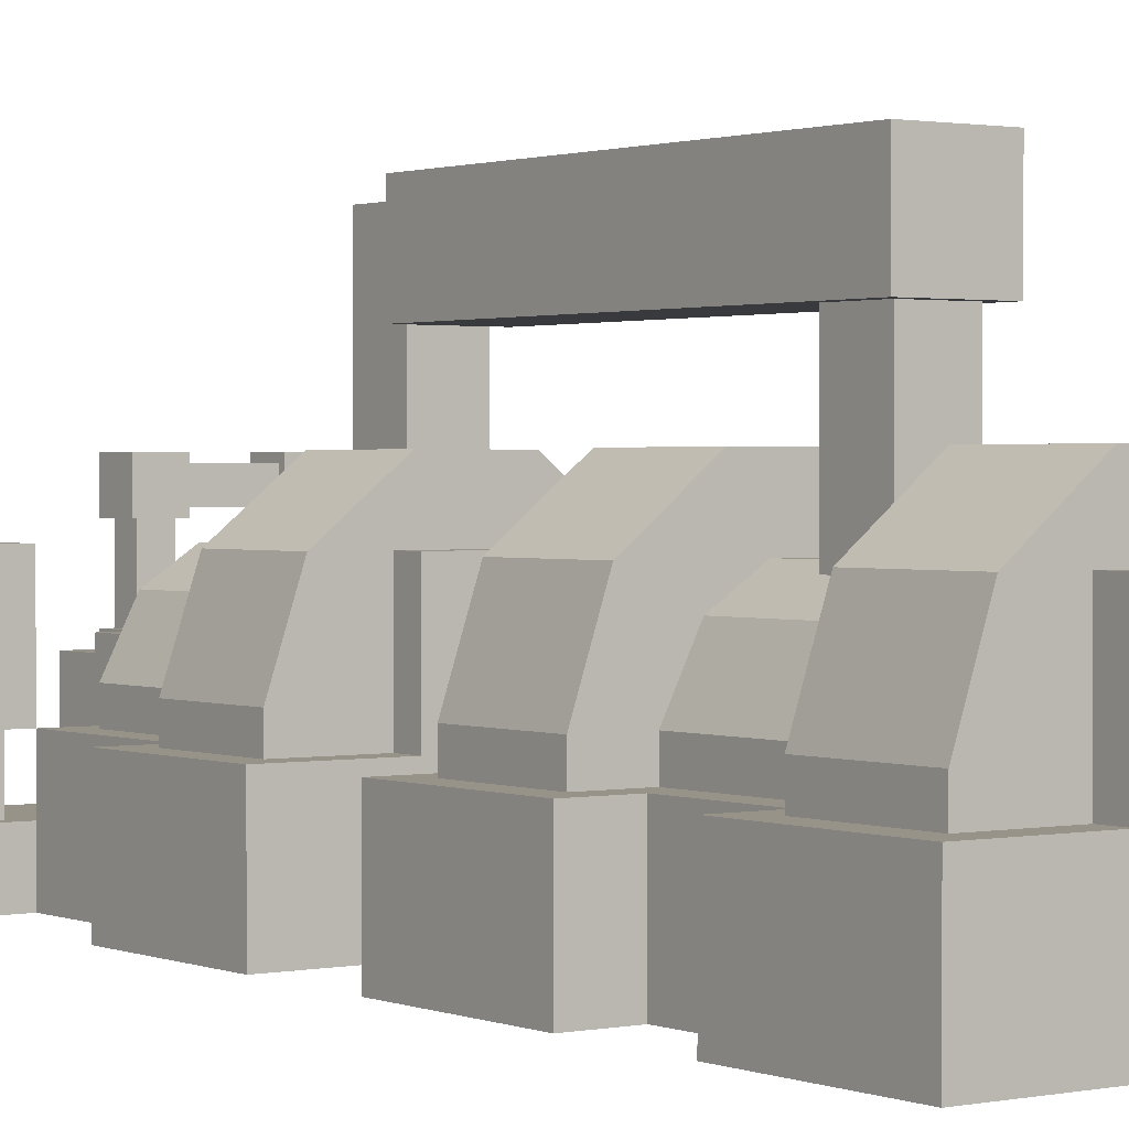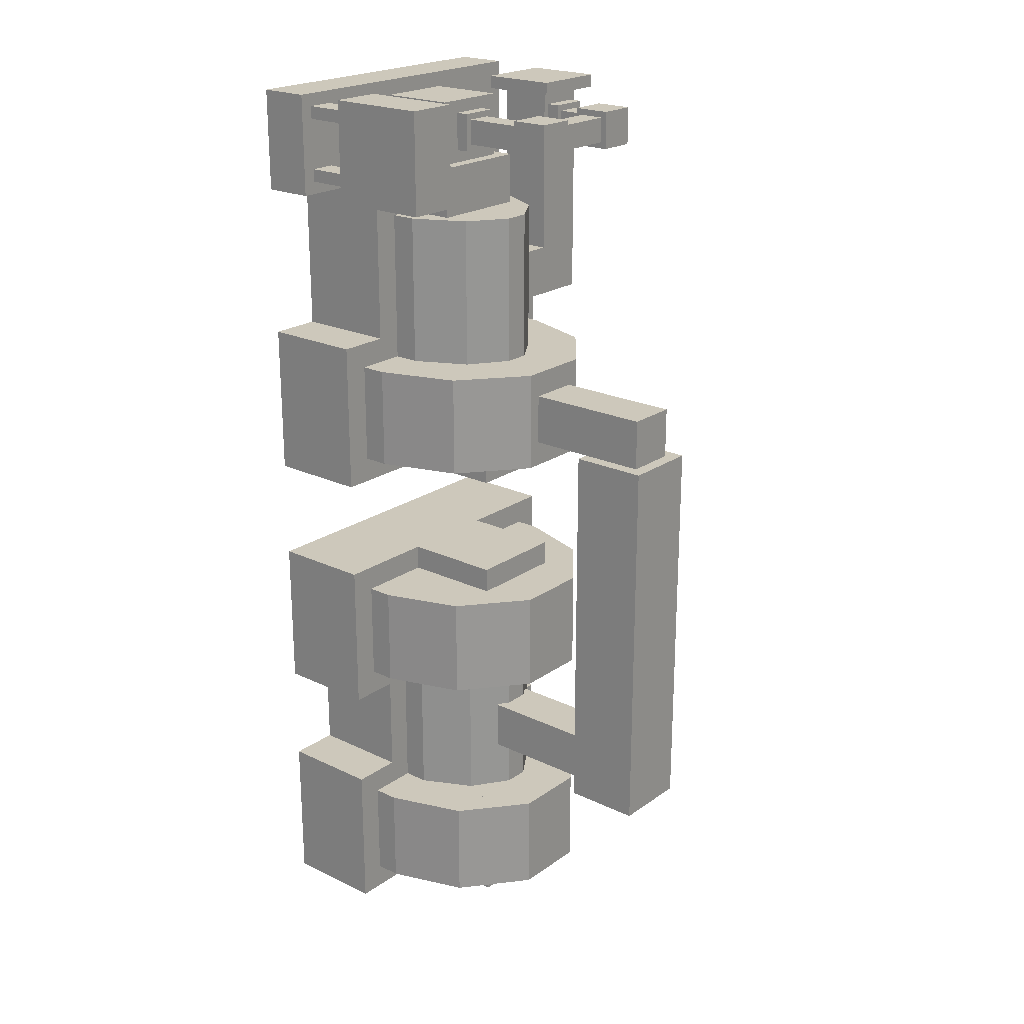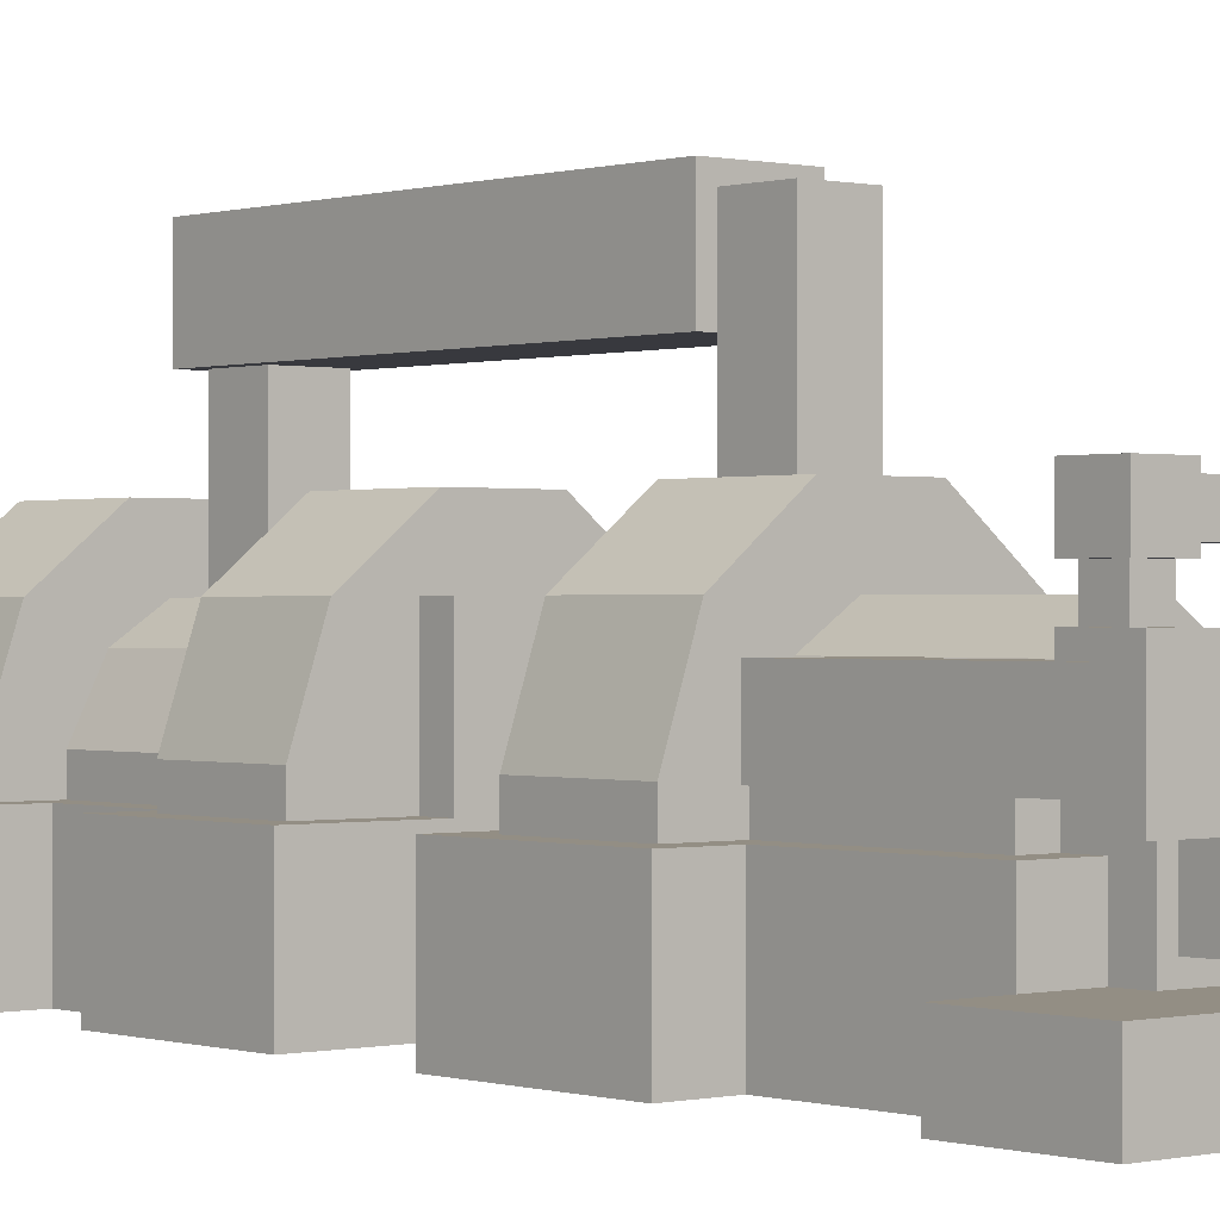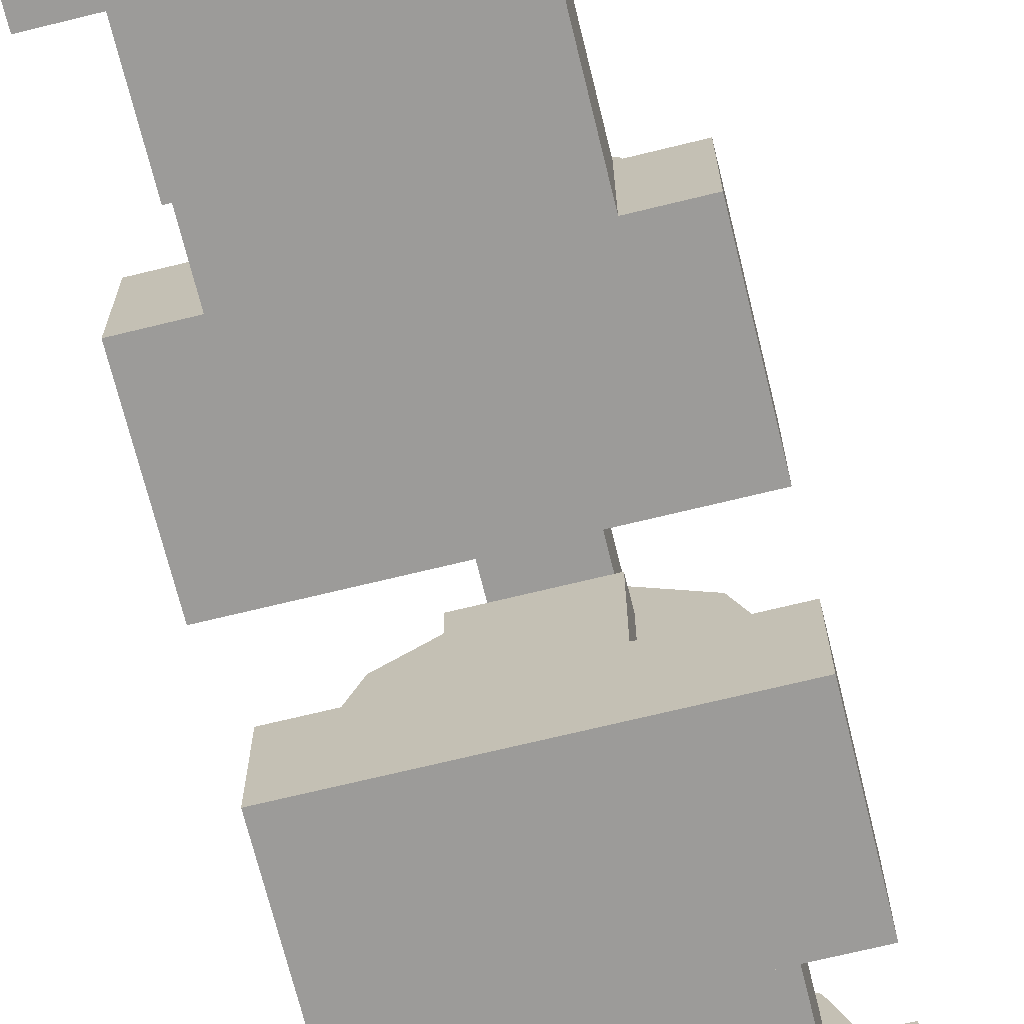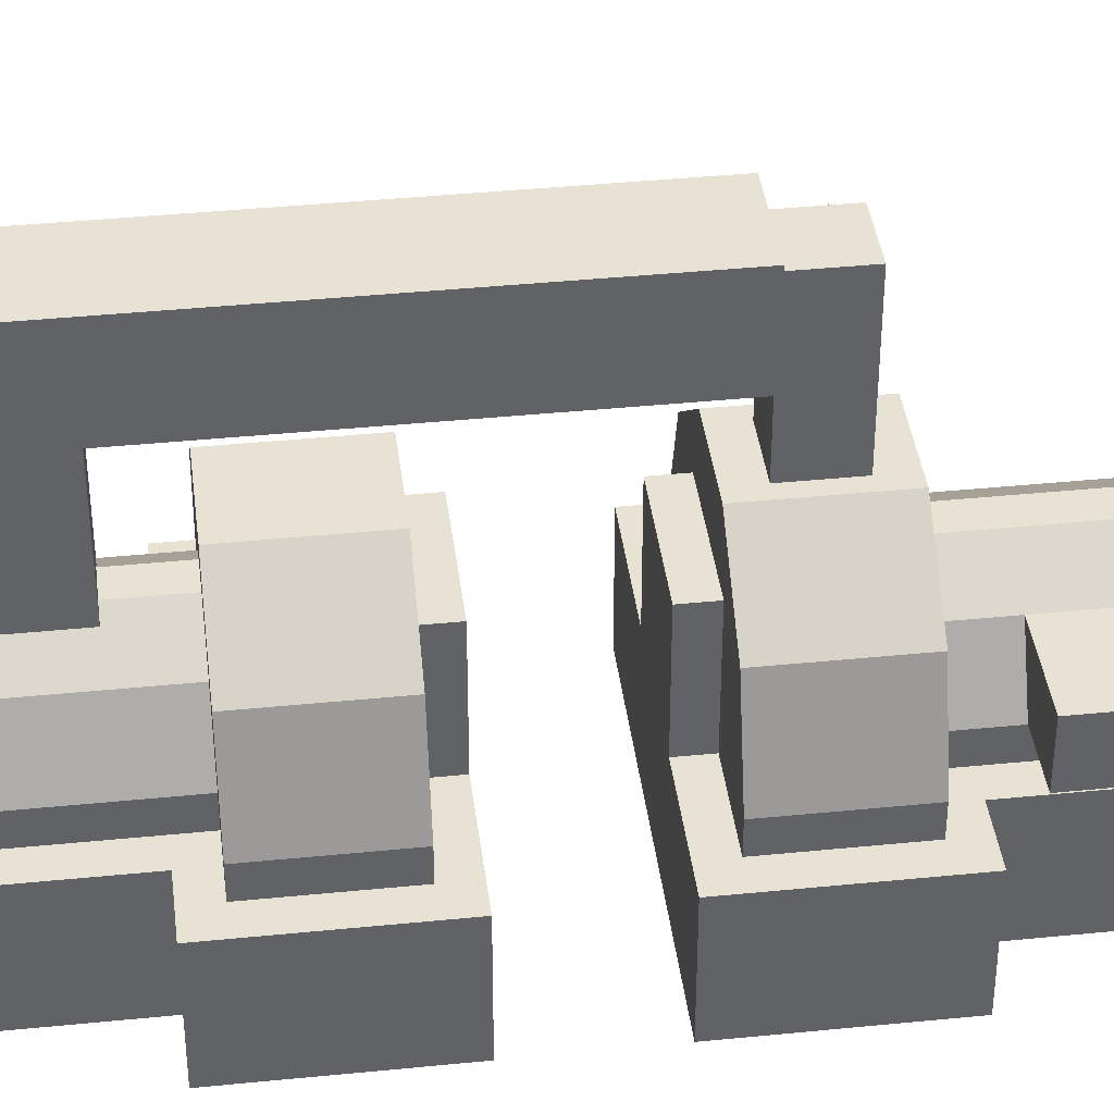
<metadata>
{"format":"obj","ext":"obj","renderer":"f3d","projection":"perspective","resolution":1024,"background":"white","views":[{"elev":1.3,"azim":144.2,"up":"+Y"},{"elev":21.9,"azim":129.8,"up":"+Z"},{"elev":0.0,"azim":-40.6,"up":"+Y"},{"elev":-69.8,"azim":13.8,"up":"+Y"},{"elev":39.7,"azim":-97.1,"up":"+Y"}]}
</metadata>
<code>
o main
v -1 -0.5 10
v -1 -0.5 9
v -1 -1 10
v -1 -1 9
v 2 -0.5 10
v 2 -0.5 9
v 2 -1 10
v 2 -1 9
v 0.3125 0.5 9.75
v 0.3125 0.5 9.375
v 0.3125 0.375 9.75
v 0.3125 0.375 9.375
v 0.6875 0.5 9.75
v 0.6875 0.5 9.375
v 0.6875 0.375 9.75
v 0.6875 0.375 9.375
v 0.375 1.125 9.688
v 0.375 1.125 9.438
v 0.375 0.5 9.688
v 0.375 0.5 9.438
v 0.625 1.125 9.688
v 0.625 1.125 9.438
v 0.625 0.5 9.688
v 0.625 0.5 9.438
v 0.3125 1.5 9.75
v 0.3125 1.5 9.375
v 0.3125 1.125 9.75
v 0.3125 1.125 9.375
v 0.6875 1.5 9.75
v 0.6875 1.5 9.375
v 0.6875 1.125 9.75
v 0.6875 1.125 9.375
v -0.6875 1.5 9.75
v -0.6875 1.5 9.375
v -0.6875 1.125 9.75
v -0.6875 1.125 9.375
v -0.3125 1.5 9.75
v -0.3125 1.5 9.375
v -0.3125 1.125 9.75
v -0.3125 1.125 9.375
v -0.625 1.125 9.688
v -0.625 1.125 9.438
v -0.625 0.875 9.688
v -0.625 0.875 9.438
v -0.375 1.125 9.688
v -0.375 1.125 9.438
v -0.375 0.875 9.688
v -0.375 0.875 9.438
v -0.3125 1.438 9.688
v -0.3125 1.438 9.438
v -0.3125 1.188 9.688
v -0.3125 1.188 9.438
v 0.3125 1.438 9.688
v 0.3125 1.438 9.438
v 0.3125 1.188 9.688
v 0.3125 1.188 9.438
v -0.6875 0.875 9.75
v -0.6875 0.875 9.375
v -0.6875 0.75 9.75
v -0.6875 0.75 9.375
v -0.3125 0.875 9.75
v -0.3125 0.875 9.375
v -0.3125 0.75 9.75
v -0.3125 0.75 9.375
v 1.625 0 9.25
v 1.625 0 9.125
v 1.625 -0.5 9.25
v 1.625 -0.5 9.125
v 1.875 0 9.25
v 1.875 0 9.125
v 1.875 -0.5 9.25
v 1.875 -0.5 9.125
v 1.625 0 9.875
v 1.625 0 9.75
v 1.625 -0.5 9.875
v 1.625 -0.5 9.75
v 1.875 0 9.875
v 1.875 0 9.75
v 1.875 -0.5 9.875
v 1.875 -0.5 9.75
v 1.5 1 10
v 1.5 1 9
v 1.5 0 10
v 1.5 0 9
v 2 1 10
v 2 1 9
v 2 0 10
v 2 0 9
v 0.125 0.375 9.875
v 0.125 0.375 9.25
v 0.125 -0.375 9.875
v 0.125 -0.375 9.25
v 0.875 0.375 9.875
v 0.875 0.375 9.25
v 0.875 -0.375 9.875
v 0.875 -0.375 9.25
v -0.875 0.875 10
v -0.875 0.875 9.875
v -0.875 0.125 10
v -0.875 0.125 9.875
v -0.125 0.875 10
v -0.125 0.875 9.875
v -0.125 0.125 10
v -0.125 0.125 9.875
v -0.75 0.75 9.875
v -0.75 0.75 8.25
v -0.75 0.25 9.875
v -0.75 0.25 8.25
v -0.25 0.75 9.875
v -0.25 0.75 8.25
v -0.25 0.25 9.875
v -0.25 0.25 8.25
v 0 0.75 8.75
v 0 0.75 7.25
v -0.25 0.25 8.75
v -0.25 0.25 7.25
v 1 0.75 8.75
v 1 0.75 7.25
v 1.25 0.25 8.75
v 1.25 0.25 7.25
v -0.25 0.25 8.75
v -0.25 0.25 7.25
v -0.25 0 8.75
v -0.25 0 7.25
v 1.25 0.25 8.75
v 1.25 0.25 7.25
v 1.25 0 8.75
v 1.25 0 7.25
v 0.375 1 8.75
v 0.375 1 7.25
v 0 0.75 8.75
v 0 0.75 7.25
v 0.625 1 8.75
v 0.625 1 7.25
v 1 0.75 8.75
v 1 0.75 7.25
v -0.25 0.25 3.75
v -0.25 0.25 2.25
v -0.25 0 3.75
v -0.25 0 2.25
v 1.25 0.25 3.75
v 1.25 0.25 2.25
v 1.25 0 3.75
v 1.25 0 2.25
v -0.75 0.25 4.75
v -0.75 0.25 3.75
v -0.75 0 4.75
v -0.75 0 3.75
v 1.75 0.25 4.75
v 1.75 0.25 3.75
v 1.75 0 4.75
v 1.75 0 3.75
v -0.5 1 4.75
v -0.5 1 3.75
v -0.75 0.25 4.75
v -0.75 0.25 3.75
v 1.5 1 4.75
v 1.5 1 3.75
v 1.75 0.25 4.75
v 1.75 0.25 3.75
v 0.125 1.5 4.75
v 0.125 1.5 3.75
v -0.5 1 4.75
v -0.5 1 3.75
v 0.875 1.5 4.75
v 0.875 1.5 3.75
v 1.5 1 4.75
v 1.5 1 3.75
v -0.75 0.25 7.25
v -0.75 0.25 6.25
v -0.75 0 7.25
v -0.75 0 6.25
v 1.75 0.25 7.25
v 1.75 0.25 6.25
v 1.75 0 7.25
v 1.75 0 6.25
v -0.5 1 7.25
v -0.5 1 6.25
v -0.75 0.25 7.25
v -0.75 0.25 6.25
v 1.5 1 7.25
v 1.5 1 6.25
v 1.75 0.25 7.25
v 1.75 0.25 6.25
v 0.125 1.5 7.25
v 0.125 1.5 6.25
v -0.5 1 7.25
v -0.5 1 6.25
v 0.875 1.5 7.25
v 0.875 1.5 6.25
v 1.5 1 7.25
v 1.5 1 6.25
v -0.75 0.25 2.25
v -0.75 0.25 1.25
v -0.75 0 2.25
v -0.75 0 1.25
v 1.75 0.25 2.25
v 1.75 0.25 1.25
v 1.75 0 2.25
v 1.75 0 1.25
v -0.5 1 2.25
v -0.5 1 1.25
v -0.75 0.25 2.25
v -0.75 0.25 1.25
v 1.5 1 2.25
v 1.5 1 1.25
v 1.75 0.25 2.25
v 1.75 0.25 1.25
v 0.125 1.5 2.25
v 0.125 1.5 1.25
v -0.5 1 2.25
v -0.5 1 1.25
v 0.875 1.5 2.25
v 0.875 1.5 1.25
v 1.5 1 2.25
v 1.5 1 1.25
v 0 0.75 3.75
v 0 0.75 2.25
v -0.25 0.25 3.75
v -0.25 0.25 2.25
v 1 0.75 3.75
v 1 0.75 2.25
v 1.25 0.25 3.75
v 1.25 0.25 2.25
v 0.375 1 3.75
v 0.375 1 2.25
v 0 0.75 3.75
v 0 0.75 2.25
v 0.625 1 3.75
v 0.625 1 2.25
v 1 0.75 3.75
v 1 0.75 2.25
v -0.75 0.75 8.25
v -0.75 0.75 7.75
v -0.75 0.25 8.25
v -0.75 0.25 7.75
v 0 0.75 8.25
v 0 0.75 7.75
v 0 0.25 8.25
v 0 0.25 7.75
v 0 0.5 9.25
v 0 0.5 8.938
v 0 -0.5 9.25
v 0 -0.5 8.938
v 1 0.5 9.25
v 1 0.5 8.938
v 1 -0.5 9.25
v 1 -0.5 8.938
v 0 1 6.25
v 0 1 6
v 0 0 6.25
v 0 0 6
v 1 1 6.25
v 1 1 6
v 1 0 6.25
v 1 0 6
v 0 1 5
v 0 1 4.75
v 0 0 5
v 0 0 4.75
v 1 1 5
v 1 1 4.75
v 1 0 5
v 1 0 4.75
v 0 1 1.25
v 0 1 1
v 0 0 1.25
v 0 0 1
v 1 1 1.25
v 1 1 1
v 1 0 1.25
v 1 0 1
v 0.25 2.125 3.25
v 0.25 2.125 2.75
v 0.25 0.9375 3.25
v 0.25 0.9375 2.75
v 0.75 2.125 3.25
v 0.75 2.125 2.75
v 0.75 0.9375 3.25
v 0.75 0.9375 2.75
v 0.25 2.75 7
v 0.25 2.75 6.5
v 0.25 1.5 7
v 0.25 1.5 6.5
v 0.75 2.75 7
v 0.75 2.75 6.5
v 0.75 1.5 7
v 0.75 1.5 6.5
v 0.125 2.875 6.5
v 0.125 2.875 2.625
v 0.125 2.125 6.5
v 0.125 2.125 2.625
v 0.875 2.875 6.5
v 0.875 2.875 2.625
v 0.875 2.125 6.5
v 0.875 2.125 2.625
v -0.5 0 9
v -0.5 0 7.5
v -0.5 -1 9
v -0.5 -1 7.5
v 1.5 0 9
v 1.5 0 7.5
v 1.5 -1 9
v 1.5 -1 7.5
v -1 0 7.5
v -1 0 6
v -1 -1 7.5
v -1 -1 6
v 2 0 7.5
v 2 0 6
v 2 -1 7.5
v 2 -1 6
v -1 0 5
v -1 0 3.5
v -1 -1 5
v -1 -1 3.5
v 2 0 5
v 2 0 3.5
v 2 -1 5
v 2 -1 3.5
v -1 0 2.5
v -1 0 1
v -1 -1 2.5
v -1 -1 1
v 2 0 2.5
v 2 0 1
v 2 -1 2.5
v 2 -1 1
v -0.5 0 3.5
v -0.5 0 2.5
v -0.5 -1 3.5
v -0.5 -1 2.5
v 1.5 0 3.5
v 1.5 0 2.5
v 1.5 -1 3.5
v 1.5 -1 2.5
v 0 0.5 8.938
v 0 0.5 8.75
v 0 0 8.938
v 0 0 8.75
v 1 0.5 8.938
v 1 0.5 8.75
v 1 0 8.938
v 1 0 8.75
f 3 1 2 4
f 6 5 7 8
f 2 1 5 6
f 7 3 4 8
f 5 1 3 7
f 4 2 6 8
f 11 9 10 12
f 14 13 15 16
f 10 9 13 14
f 15 11 12 16
f 13 9 11 15
f 12 10 14 16
f 19 17 18 20
f 22 21 23 24
f 18 17 21 22
f 23 19 20 24
f 21 17 19 23
f 20 18 22 24
f 27 25 26 28
f 30 29 31 32
f 26 25 29 30
f 31 27 28 32
f 29 25 27 31
f 28 26 30 32
f 35 33 34 36
f 38 37 39 40
f 34 33 37 38
f 39 35 36 40
f 37 33 35 39
f 36 34 38 40
f 43 41 42 44
f 46 45 47 48
f 42 41 45 46
f 47 43 44 48
f 45 41 43 47
f 44 42 46 48
f 51 49 50 52
f 54 53 55 56
f 50 49 53 54
f 55 51 52 56
f 53 49 51 55
f 52 50 54 56
f 59 57 58 60
f 62 61 63 64
f 58 57 61 62
f 63 59 60 64
f 61 57 59 63
f 60 58 62 64
f 67 65 66 68
f 70 69 71 72
f 66 65 69 70
f 71 67 68 72
f 69 65 67 71
f 68 66 70 72
f 75 73 74 76
f 78 77 79 80
f 74 73 77 78
f 79 75 76 80
f 77 73 75 79
f 76 74 78 80
f 83 81 82 84
f 86 85 87 88
f 82 81 85 86
f 87 83 84 88
f 85 81 83 87
f 84 82 86 88
f 91 89 90 92
f 94 93 95 96
f 90 89 93 94
f 95 91 92 96
f 93 89 91 95
f 92 90 94 96
f 99 97 98 100
f 102 101 103 104
f 98 97 101 102
f 103 99 100 104
f 101 97 99 103
f 100 98 102 104
f 107 105 106 108
f 110 109 111 112
f 106 105 109 110
f 111 107 108 112
f 109 105 107 111
f 108 106 110 112
f 115 113 114 116
f 118 117 119 120
f 114 113 117 118
f 119 115 116 120
f 117 113 115 119
f 116 114 118 120
f 123 121 122 124
f 126 125 127 128
f 122 121 125 126
f 127 123 124 128
f 125 121 123 127
f 124 122 126 128
f 131 129 130 132
f 134 133 135 136
f 130 129 133 134
f 135 131 132 136
f 133 129 131 135
f 132 130 134 136
f 139 137 138 140
f 142 141 143 144
f 138 137 141 142
f 143 139 140 144
f 141 137 139 143
f 140 138 142 144
f 147 145 146 148
f 150 149 151 152
f 146 145 149 150
f 151 147 148 152
f 149 145 147 151
f 148 146 150 152
f 155 153 154 156
f 158 157 159 160
f 154 153 157 158
f 159 155 156 160
f 157 153 155 159
f 156 154 158 160
f 163 161 162 164
f 166 165 167 168
f 162 161 165 166
f 167 163 164 168
f 165 161 163 167
f 164 162 166 168
f 171 169 170 172
f 174 173 175 176
f 170 169 173 174
f 175 171 172 176
f 173 169 171 175
f 172 170 174 176
f 179 177 178 180
f 182 181 183 184
f 178 177 181 182
f 183 179 180 184
f 181 177 179 183
f 180 178 182 184
f 187 185 186 188
f 190 189 191 192
f 186 185 189 190
f 191 187 188 192
f 189 185 187 191
f 188 186 190 192
f 195 193 194 196
f 198 197 199 200
f 194 193 197 198
f 199 195 196 200
f 197 193 195 199
f 196 194 198 200
f 203 201 202 204
f 206 205 207 208
f 202 201 205 206
f 207 203 204 208
f 205 201 203 207
f 204 202 206 208
f 211 209 210 212
f 214 213 215 216
f 210 209 213 214
f 215 211 212 216
f 213 209 211 215
f 212 210 214 216
f 219 217 218 220
f 222 221 223 224
f 218 217 221 222
f 223 219 220 224
f 221 217 219 223
f 220 218 222 224
f 227 225 226 228
f 230 229 231 232
f 226 225 229 230
f 231 227 228 232
f 229 225 227 231
f 228 226 230 232
f 235 233 234 236
f 238 237 239 240
f 234 233 237 238
f 239 235 236 240
f 237 233 235 239
f 236 234 238 240
f 243 241 242 244
f 246 245 247 248
f 242 241 245 246
f 247 243 244 248
f 245 241 243 247
f 244 242 246 248
f 251 249 250 252
f 254 253 255 256
f 250 249 253 254
f 255 251 252 256
f 253 249 251 255
f 252 250 254 256
f 259 257 258 260
f 262 261 263 264
f 258 257 261 262
f 263 259 260 264
f 261 257 259 263
f 260 258 262 264
f 267 265 266 268
f 270 269 271 272
f 266 265 269 270
f 271 267 268 272
f 269 265 267 271
f 268 266 270 272
f 275 273 274 276
f 278 277 279 280
f 274 273 277 278
f 279 275 276 280
f 277 273 275 279
f 276 274 278 280
f 283 281 282 284
f 286 285 287 288
f 282 281 285 286
f 287 283 284 288
f 285 281 283 287
f 284 282 286 288
f 291 289 290 292
f 294 293 295 296
f 290 289 293 294
f 295 291 292 296
f 293 289 291 295
f 292 290 294 296
f 299 297 298 300
f 302 301 303 304
f 298 297 301 302
f 303 299 300 304
f 301 297 299 303
f 300 298 302 304
f 307 305 306 308
f 310 309 311 312
f 306 305 309 310
f 311 307 308 312
f 309 305 307 311
f 308 306 310 312
f 315 313 314 316
f 318 317 319 320
f 314 313 317 318
f 319 315 316 320
f 317 313 315 319
f 316 314 318 320
f 323 321 322 324
f 326 325 327 328
f 322 321 325 326
f 327 323 324 328
f 325 321 323 327
f 324 322 326 328
f 331 329 330 332
f 334 333 335 336
f 330 329 333 334
f 335 331 332 336
f 333 329 331 335
f 332 330 334 336
f 339 337 338 340
f 342 341 343 344
f 338 337 341 342
f 343 339 340 344
f 341 337 339 343
f 340 338 342 344

</code>
